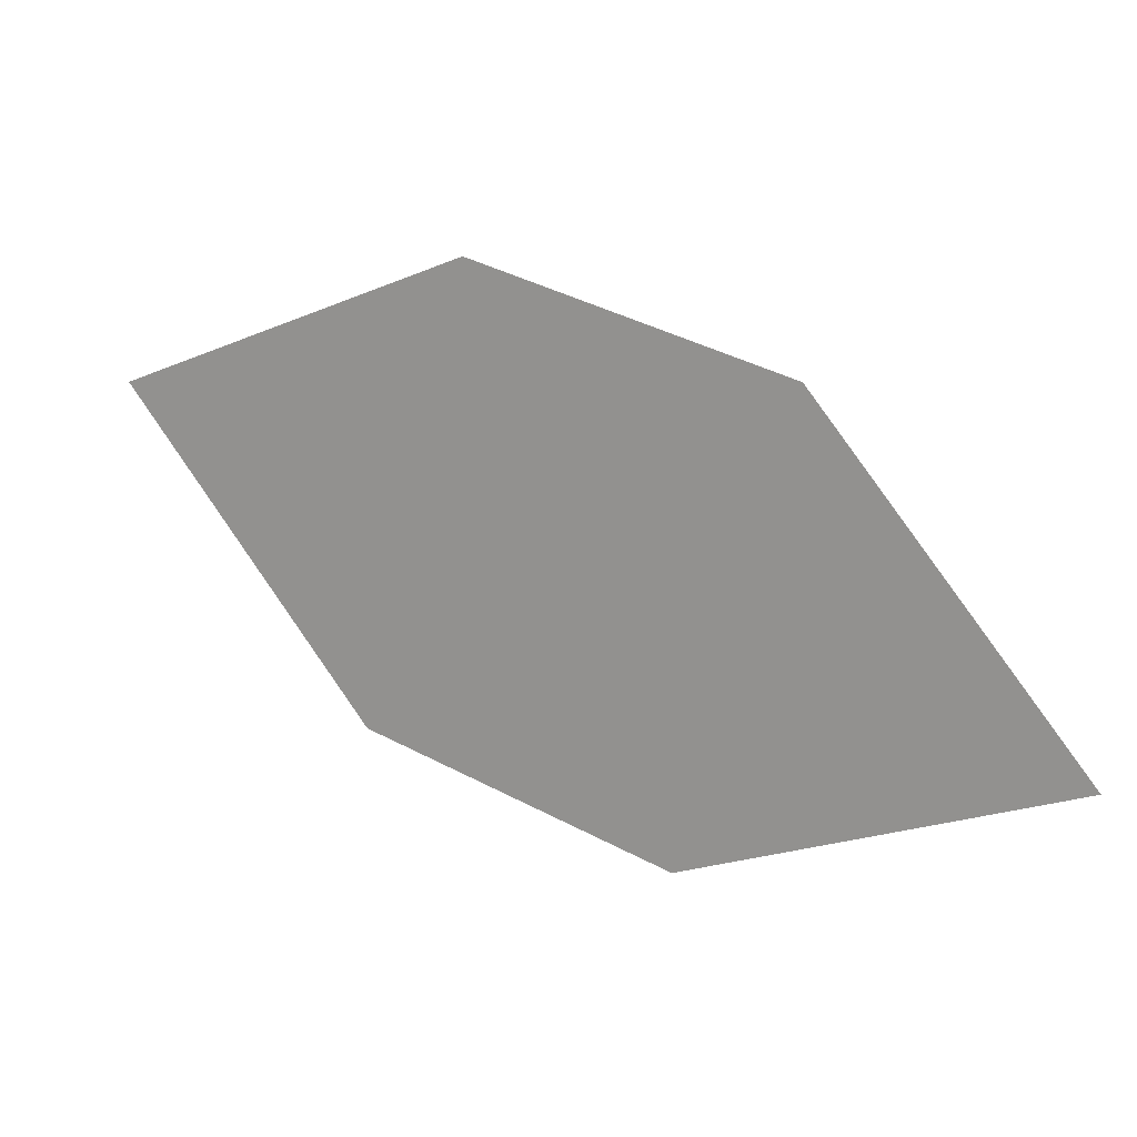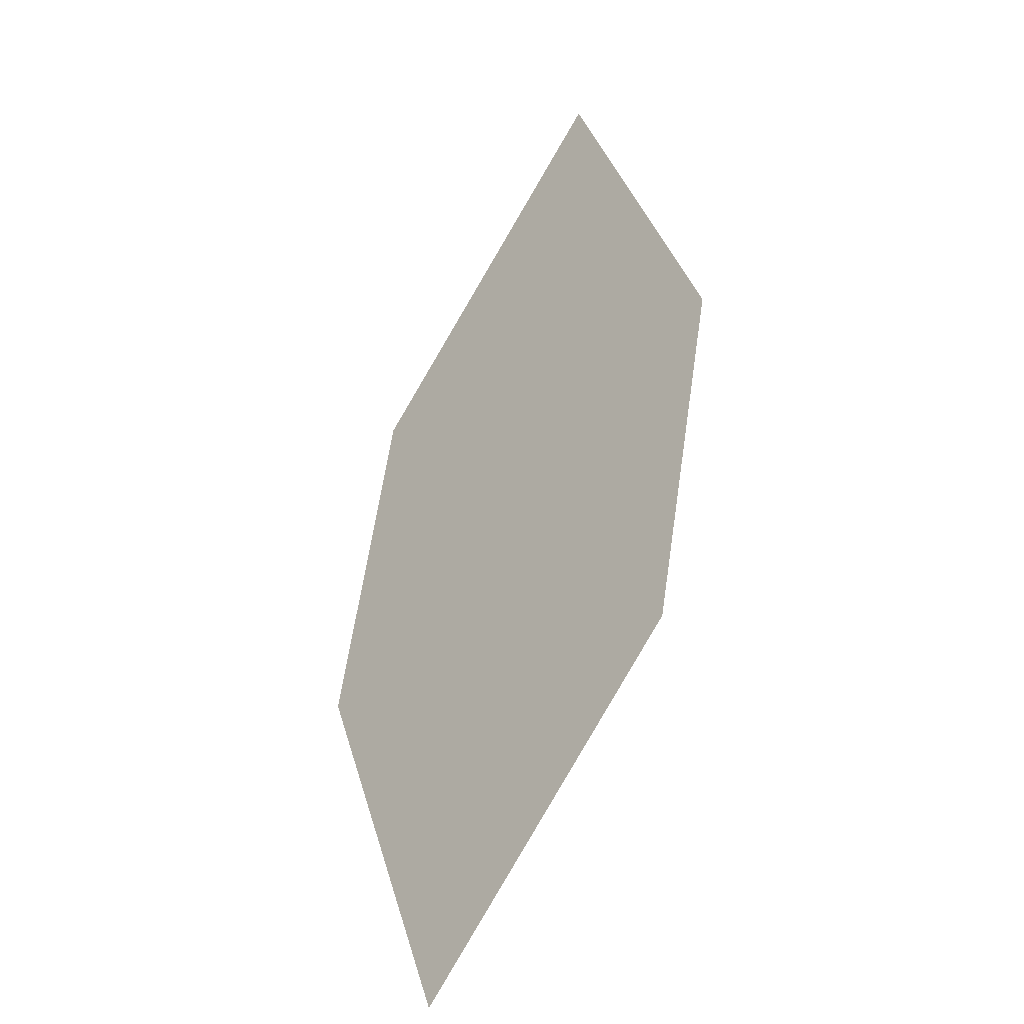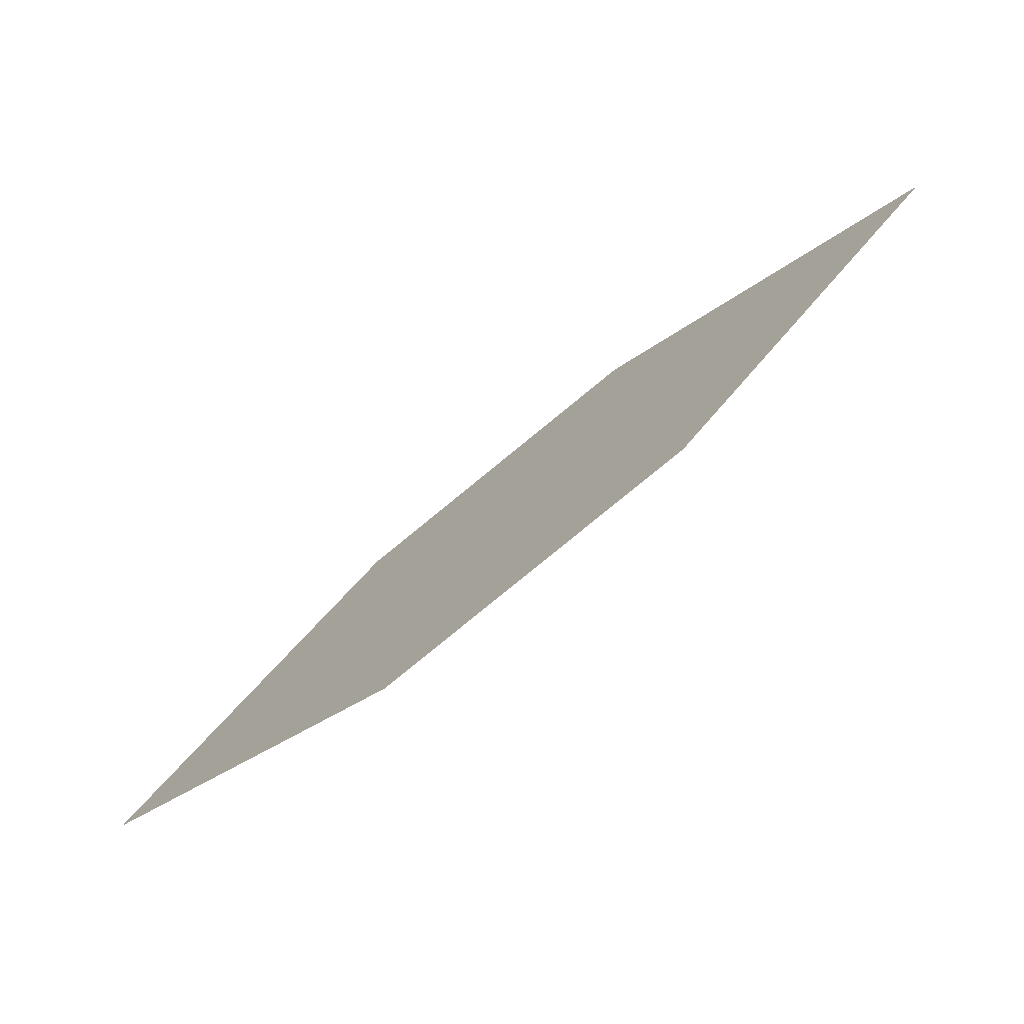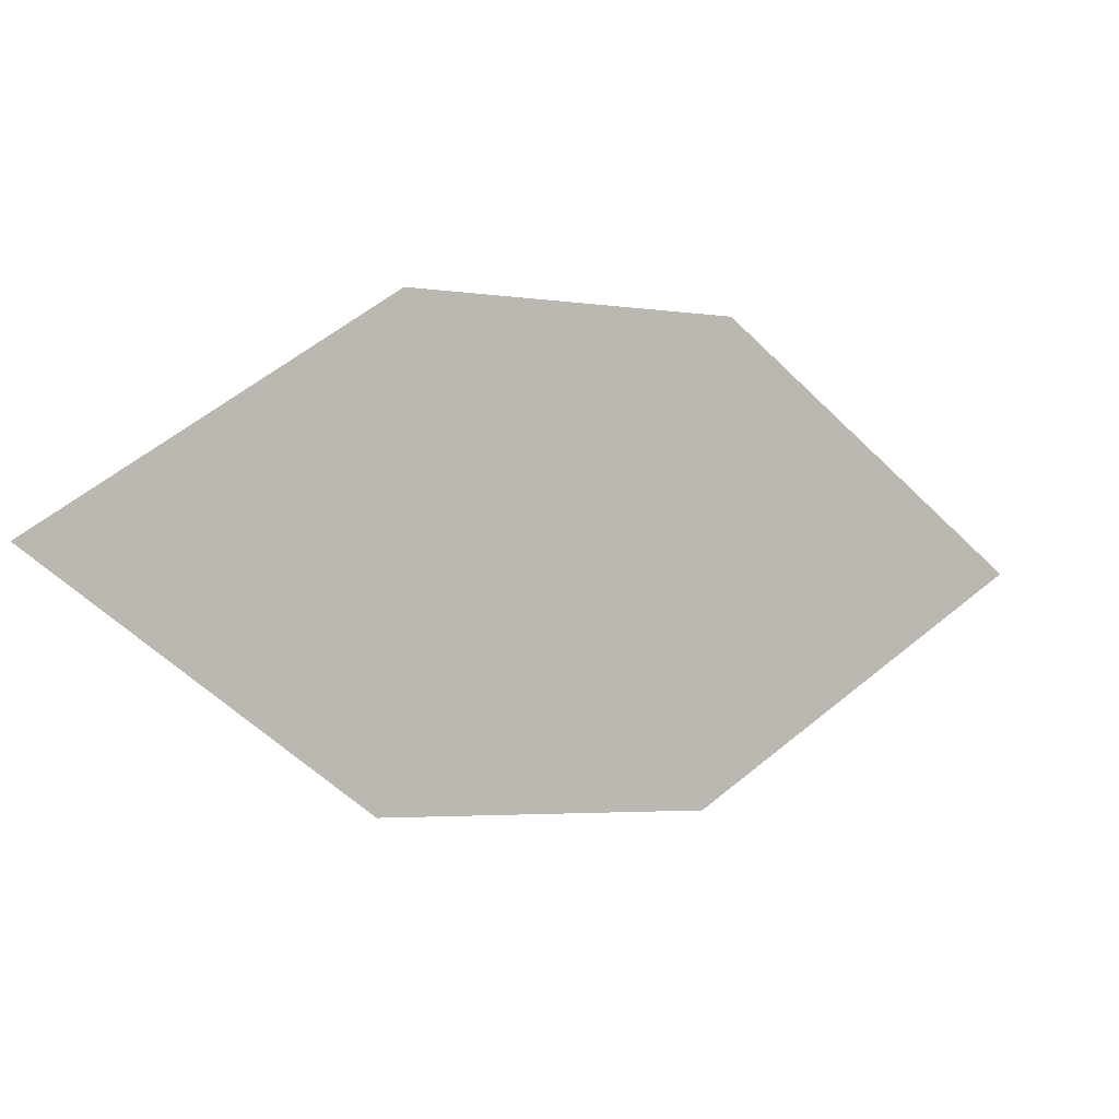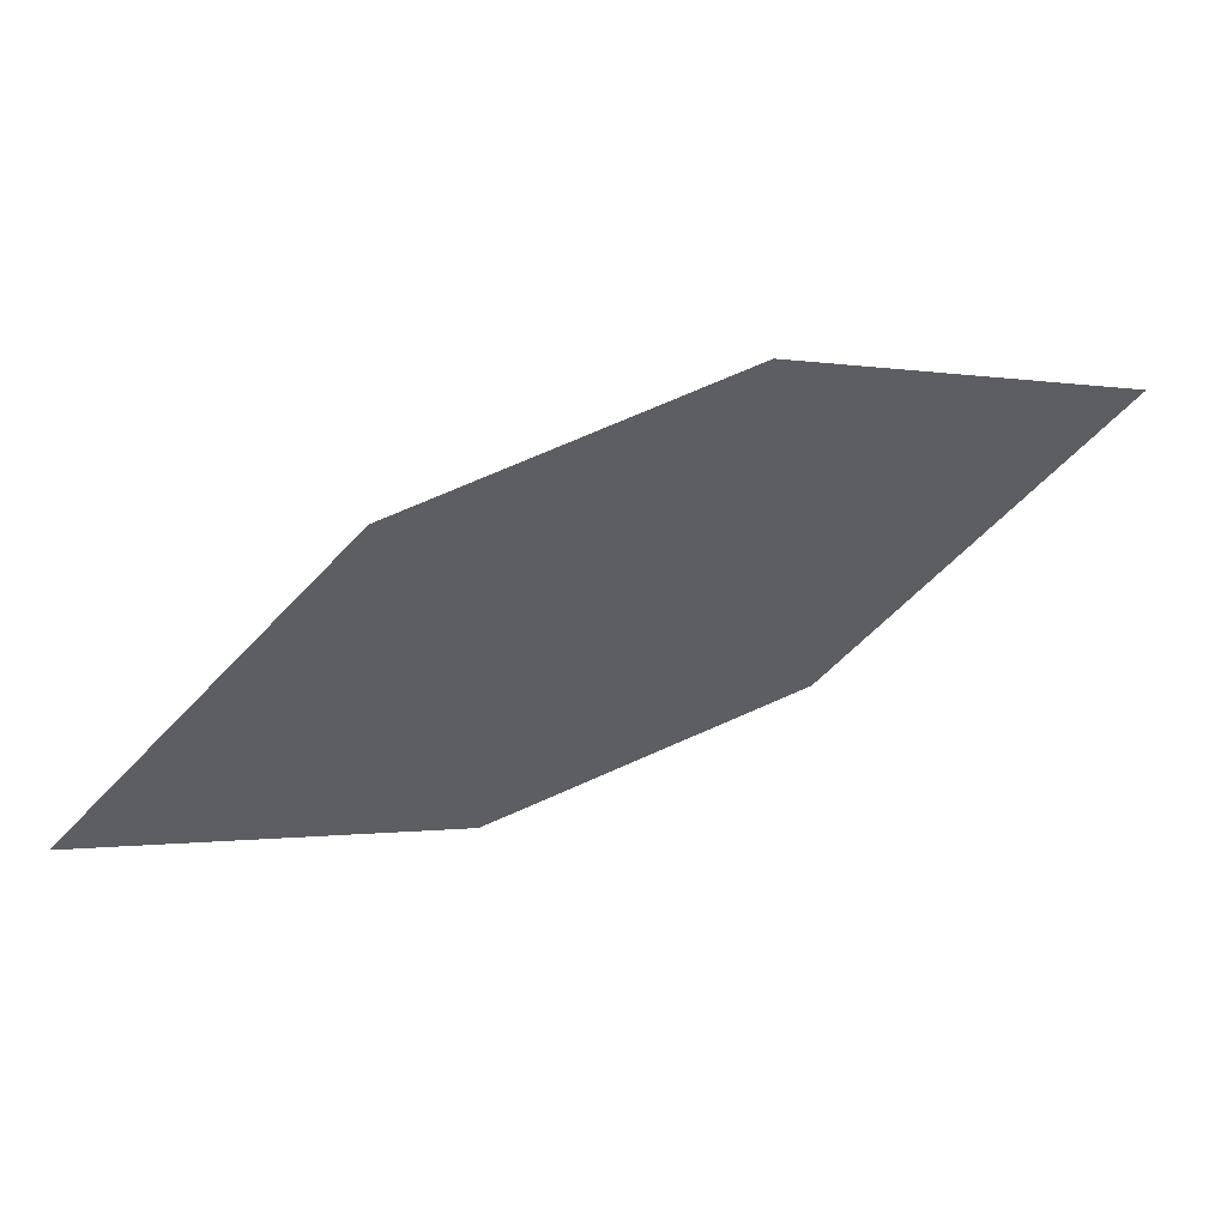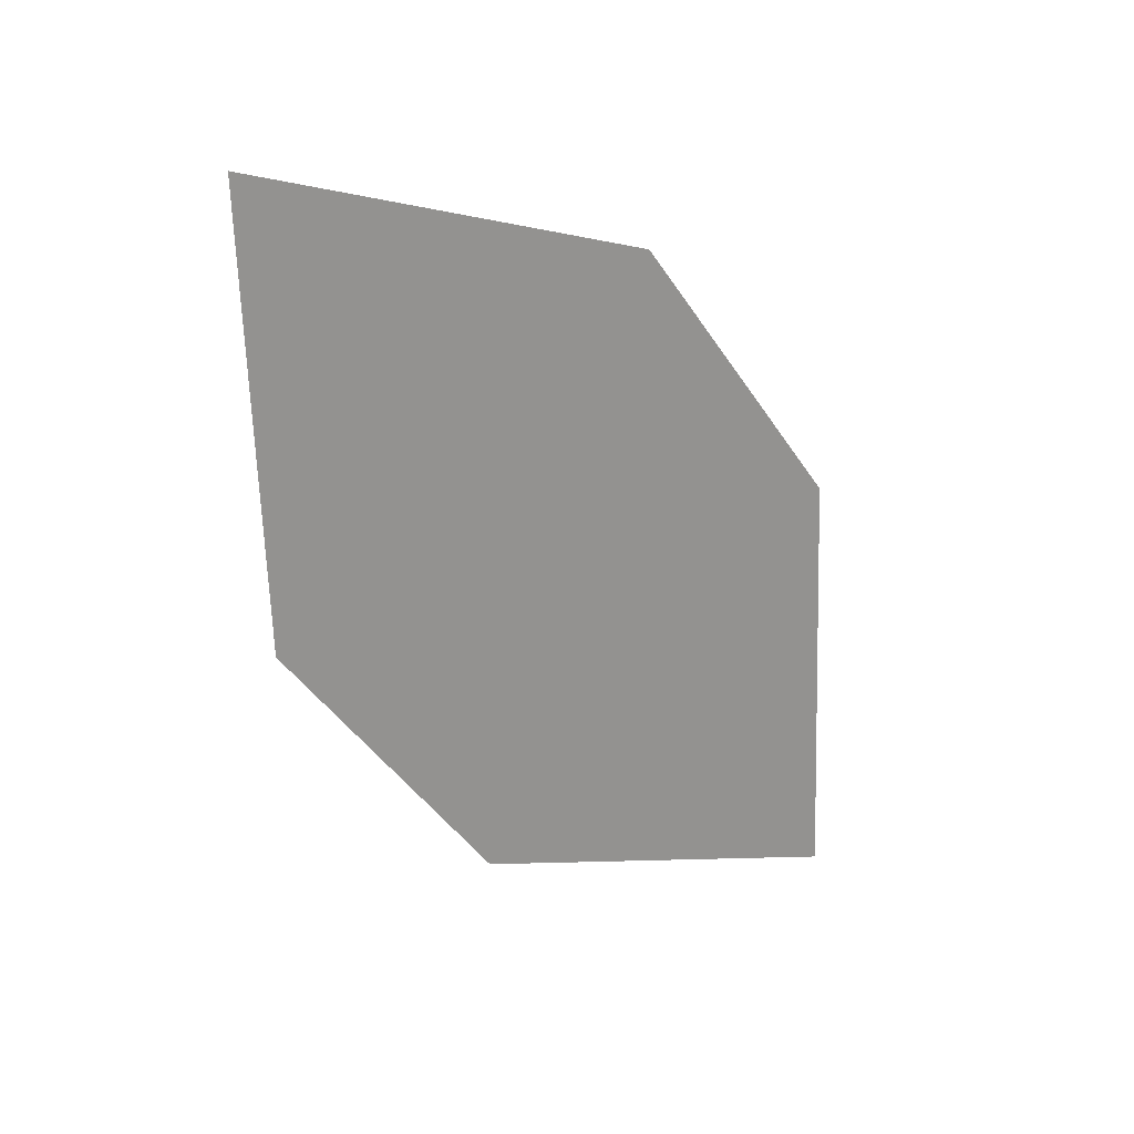
<metadata>
{"format":"obj","ext":"obj","renderer":"f3d","projection":"perspective","resolution":1024,"background":"white","views":[{"elev":-16.8,"azim":172.9,"up":"+Y"},{"elev":41.6,"azim":-51.4,"up":"+Z"},{"elev":-36.7,"azim":4.7,"up":"+Y"},{"elev":52.3,"azim":-166.0,"up":"+Z"},{"elev":6.5,"azim":19.6,"up":"+Z"},{"elev":-11.3,"azim":100.2,"up":"+Y"}]}
</metadata>
<code>
o leaves.174
v -0.1384 0.03097 1.688
v -0.1753 0.034 1.654
v -0.2379 -0.02519 1.643
v -0.1678 -0.009499 1.691
v -0.201 -0.02822 1.676
v -0.2085 0.01528 1.639
f 1 2 6 3
f 1 3 5 4

</code>
